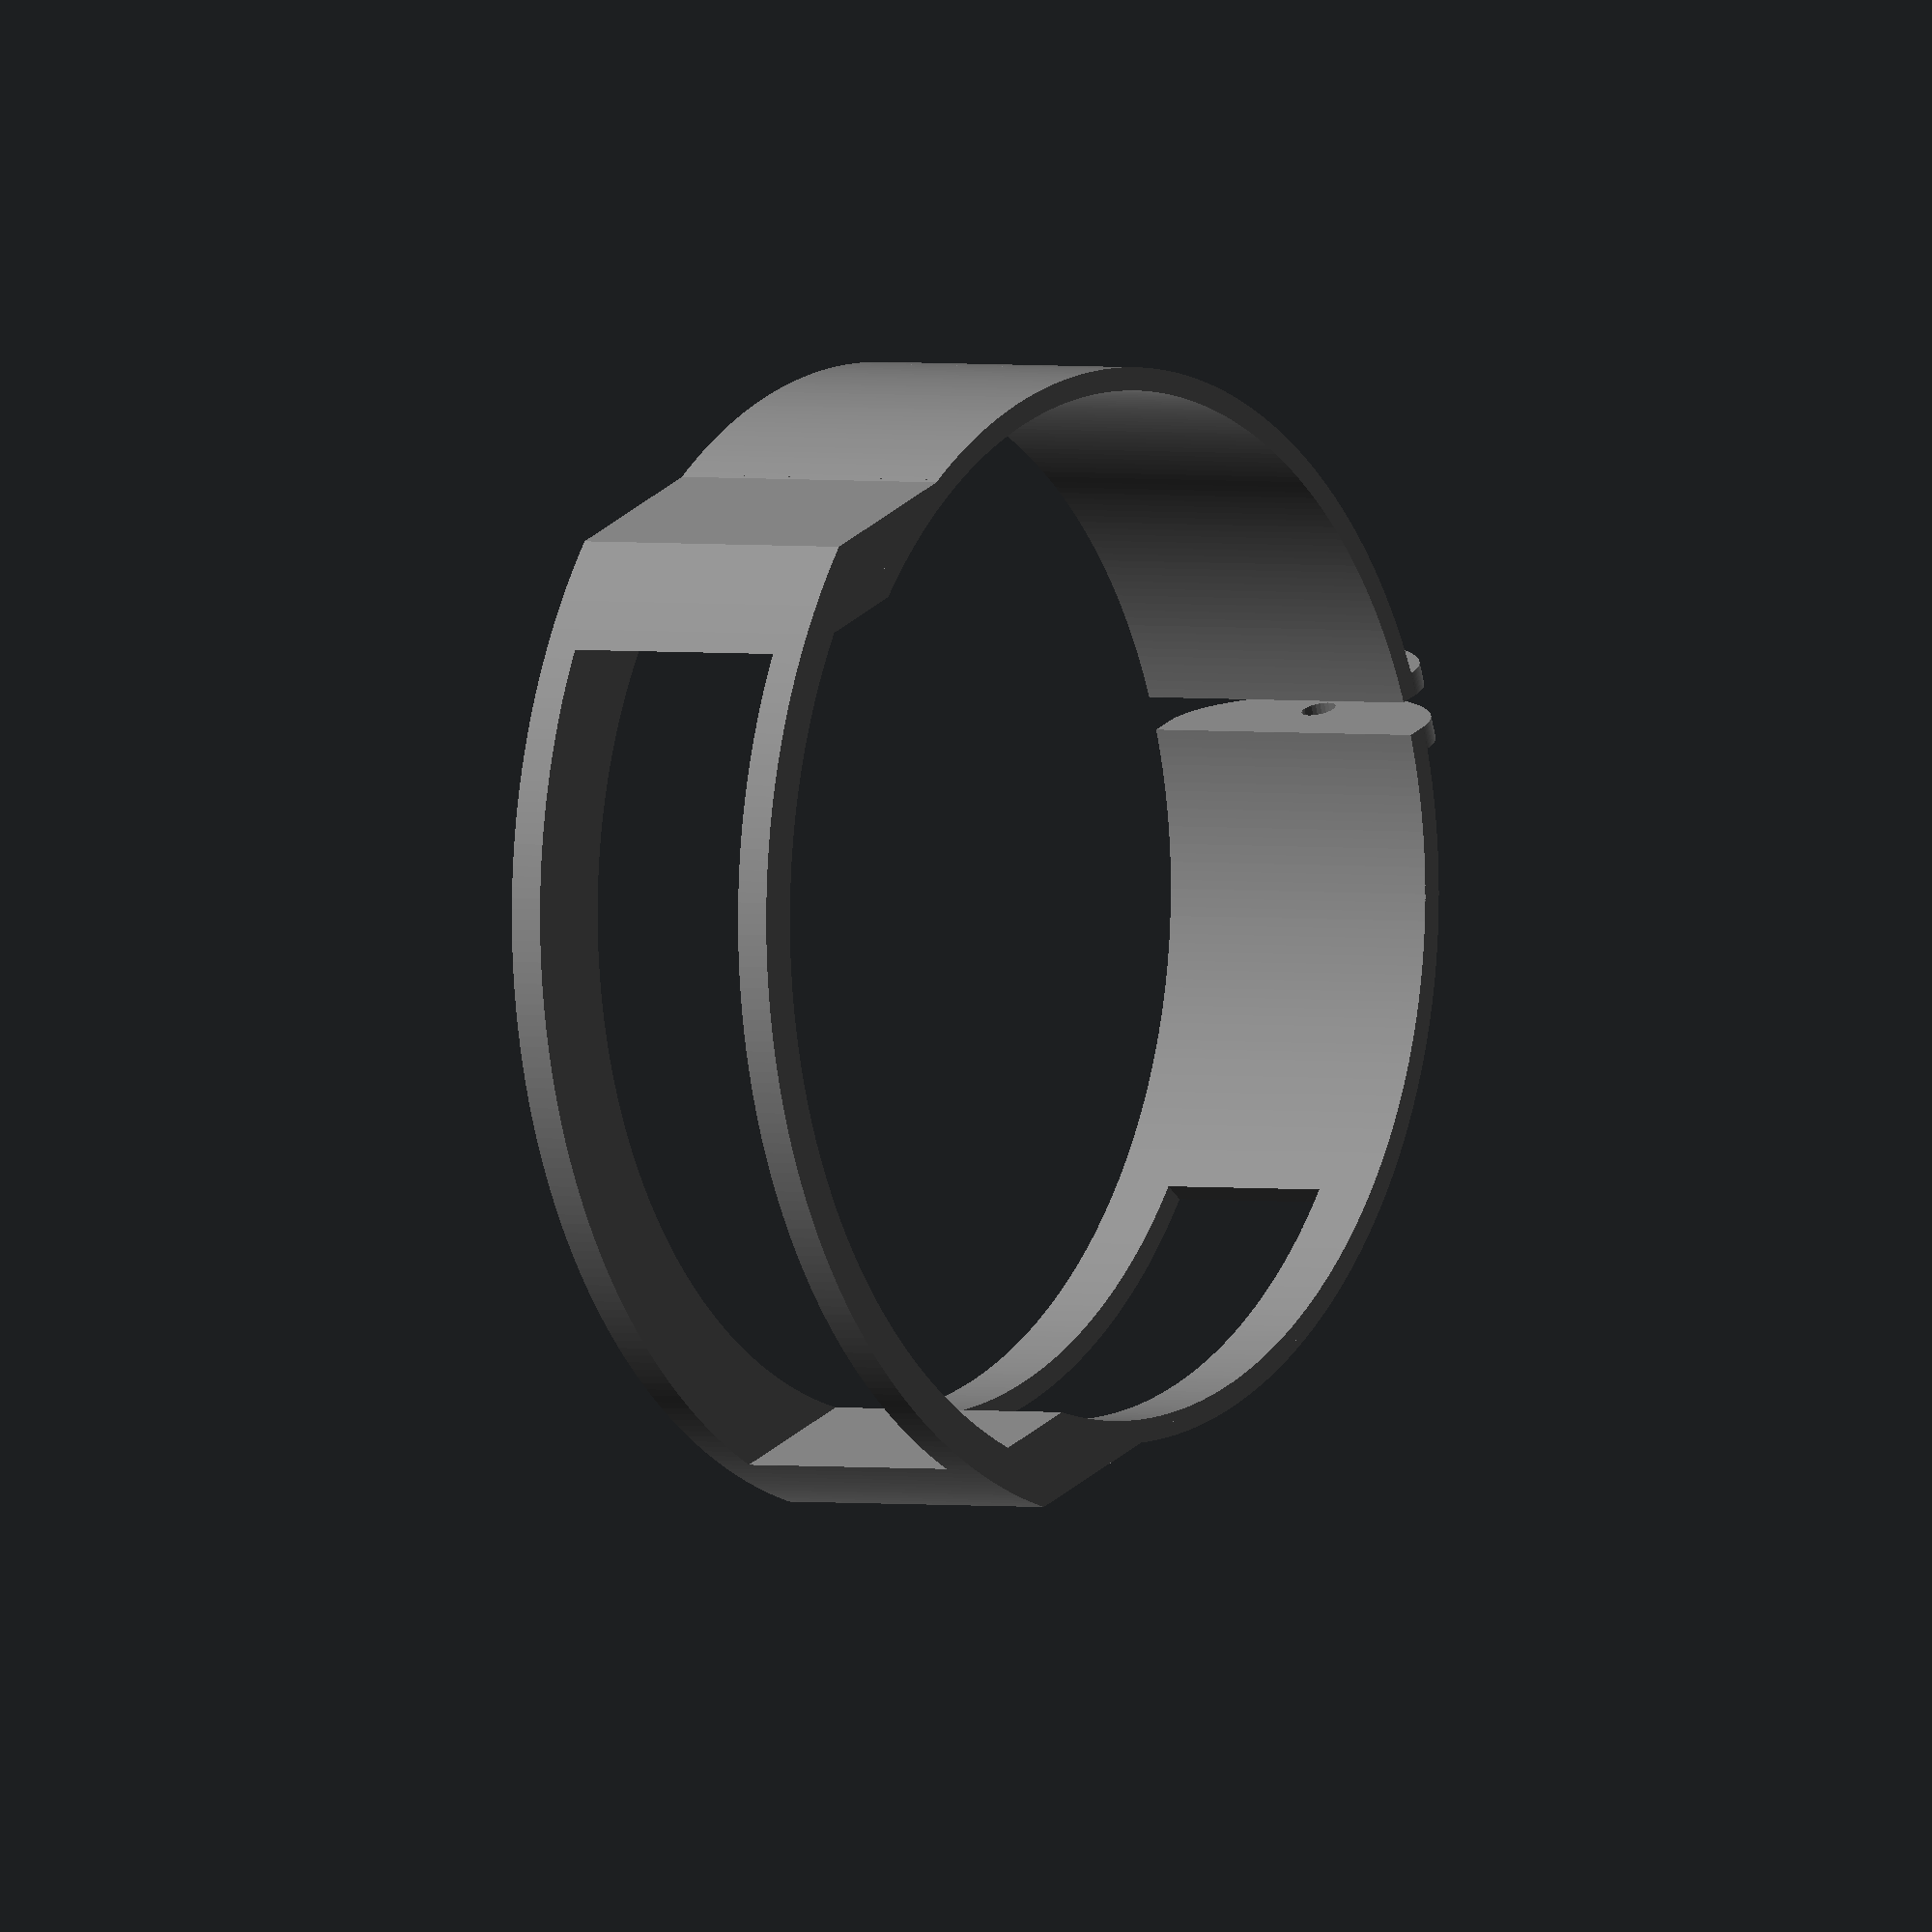
<openscad>
  // Switch guard for a Sigma 150-600mm zoom lens
// Measured on a Canon EF mount variant
// Note: this is an untested (unprinted) model

// fine
$fa = 1;
$fs = 0.4;

//fast
//$fa = 2;
//$fs = 5;

// X-axis: towards switches
// Y-axis: towards distance dial (top of lens)
// Z-axis: towards subject

// Switch ring profile is FLAT

// Configuration
// units: mm (we can measure this with a flexible tape, easier than measuring diameter or angle)
barrelCircumferenceMeasured = 279;
barrelCircumference = barrelCircumferenceMeasured;
switchArc = 90;
displayArc = 46;
switchDisplayOffsetArc = 6;

ringSegmentWidth = 29; // how wide the actual lens segment is - not used for calculation
ringSegmentMeasuredDiameter = 88; // caliper-measured, not used for calculation, just for checking radius
// ringSegmentMeasuredDiameter suggests diameter of 276.5
bandWidth = 27; // cylinder height of band
bandInnerRadius = barrelCircumference / (2 * PI);
bandThickness = 2;
nearSwitchGuardWidth = 3; // how much we leave on the camera side of the cut-out for the switches
farSwitchGuardWidth = 3; // < 0… don't
farSwitchGuardRelief = 5; // space to let us slide the front guard over the switches
shieldThickness = 8; // mm, starts just beyond the inner edge of the band
shieldSquareTrim = - 1; // how far we cut the shield back from being circular; <0 = "don't
shieldPillarWidthArc = 12; // limited gap from switches to display, we might make one end wider
displayPanelHeight = 16;
bandAdjustmentGap = 3; // How wide a gap to leave in the band to allow tension adjustment, <=0 for none
closureScrewOutsideDiameter = 3 ; // #4 screw = 0.1120" = 2.84 mm
closureScrewWasherDiameter = 7; // Larger of head / washer. If you want clearance from washer to band, add it here
// Estimate on #4 screw - 1/4" per https://threadsource.com/us-nut-size-table/

// Maths
switchGapAngle = switchArc * (360 / barrelCircumference);
shieldEdgeAngle = shieldPillarWidthArc * (360 / barrelCircumference);
displayGapWidthAngle = displayArc * (360 / barrelCircumference);
displayGapStartAngle = (0.5 * switchGapAngle) + (switchDisplayOffsetArc * (360 / barrelCircumference));

// Modules
module switchShield() {
  translate([0, 0, - bandWidth / 2])
    rotate(- switchGapAngle / 2 - shieldEdgeAngle)
      rotate_extrude(angle = switchGapAngle + (shieldEdgeAngle * 2))
        translate([bandInnerRadius + 0.5, 0, 0])
          square([shieldThickness, bandWidth]);
}

//module switchWindowWedge(xProject = 0, reduceAngle = 0) {
//  // gap for switches, wedge version
//
//  switchCutWedgeHeight = bandWidth - (nearSwitchGuardWidth + farSwitchGuardWidth);
//
//  // bottom of our wedge should be on z-plane after extrusion
//  // if we move down by (bandWidth / 2), wedge bottom is at ring bottom
//  translate([xProject, 0, + nearSwitchGuardWidth - (bandWidth / 2)]) // move down to leave visor space
//    rotate(- (switchGapAngle - reduceAngle) / 2)
//      rotate_extrude(angle = (switchGapAngle - reduceAngle))
//        translate([(bandInnerRadius - xProject) - 0.5, 0, 0])
//          square([(shieldThickness) * 1.5, switchCutWedgeHeight]);
//}

module switchWindowBox() {
  // gap for switches, box version

  switchCutWedgeHeight = bandWidth - (nearSwitchGuardWidth + farSwitchGuardWidth);

  // we only want to span the z-plane if we're assuming symmetry…
  //  translate([0, 0, - switchCutWedgeHeight / 2]) // span z-plane
  // bottom of our wedge should be on z-plane after extrusion
  // if we move down by (bandWidth / 2), wedge bottom is at ring bottom

  slotBoxLength = bandInnerRadius + 2 * shieldThickness;
  slotBoxWidth = 2 * (bandInnerRadius * sin(switchGapAngle / 2));

  translate([0, - slotBoxWidth / 2, + nearSwitchGuardWidth - (bandWidth / 2)]) // move down to leave visor space
    cube([slotBoxLength, slotBoxWidth, switchCutWedgeHeight]);
}

module switchShieldBoundingBox() {
  limiterEdge = (bandInnerRadius + shieldThickness - shieldSquareTrim) * 2;
  fudge = 0; // stop "nicks" at edge of visor
  cube([limiterEdge, bandInnerRadius * 2 - fudge, bandWidth], center = true);
}

module farShieldReliefWedge() {
  // bottom of our wedge should be on z-plane after extrusion
  // if we move down by (bandWidth / 2), wedge bottom is at ring bottom
  translate([0, 0, - farSwitchGuardWidth * 1.5 + bandWidth / 2]) // move down to leave visor space
    rotate(- (switchGapAngle) / 2)
      rotate_extrude(angle = (switchGapAngle))
        square([bandInnerRadius + farSwitchGuardRelief, farSwitchGuardWidth * 2]);
}

module displayWindow() {
  displayCutWedgeHeight = displayPanelHeight;
  translate([0, 0, - displayCutWedgeHeight / 2]) // span z-plane
    rotate(displayGapStartAngle)
      rotate_extrude(angle = displayGapWidthAngle)
        square([bandInnerRadius * 1.1, displayCutWedgeHeight]);
}

module mainBandOuterCylinder() {
  cylinder(bandWidth, r = bandInnerRadius + bandThickness, center = true);
}

module mainBandInnerCylinder() {
  cylinder(1.1 * bandWidth, r = bandInnerRadius, center = true);
}

module closingScrewMount() {
  // screw mount natural radius:
  screwMountRadius = bandWidth / 2;
  screwMountScale = (closureScrewWasherDiameter / screwMountRadius);
  //subtract mainBandGap from this
  if (bandAdjustmentGap > 0) {
    // screw mount
    translate([- (bandInnerRadius + bandThickness), 0, 0])
      rotate([90, 0, 0])
        scale([screwMountScale, 1, 1]) // Reduce from semicircle.
          // scale depends on screw size & hole offset
          cylinder(2 * bandThickness + bandAdjustmentGap, r = screwMountRadius, center = true);
  }
}

//subtractable
module mainBandGap() {
  if (bandAdjustmentGap > 0) {
    // gap
    translate([- bandInnerRadius - bandThickness / 2, 0, 0])
      cube([2 * bandWidth, bandAdjustmentGap, 1.1 * bandWidth], center = true);

    // screw hole
    translate([- bandInnerRadius - bandThickness - (closureScrewWasherDiameter / 2), 0, 0])
      rotate([90, 0, 0])
        cylinder(2.2 * bandThickness + bandAdjustmentGap, r = closureScrewOutsideDiameter / 2, center = true);
  }
}

module subtractor() {
  // gaps / relief:
  union() {
    mainBandInnerCylinder();
    switchWindowBox();
    displayWindow();
    intersection() {
      farShieldReliefWedge();
      translate([0, 0, bandWidth / 2])
        switchWindowBox();
    }
    mainBandGap();
  }
}

// Assembly
color("gray")
  difference() {
    union() {
      mainBandOuterCylinder();
      intersection() {
        switchShield();
        switchShieldBoundingBox();
      }
      closingScrewMount();
    }

    subtractor();
  };

//color("green")
//  subtractor();

</openscad>
<views>
elev=358.3 azim=160.1 roll=305.7 proj=o view=solid
</views>
